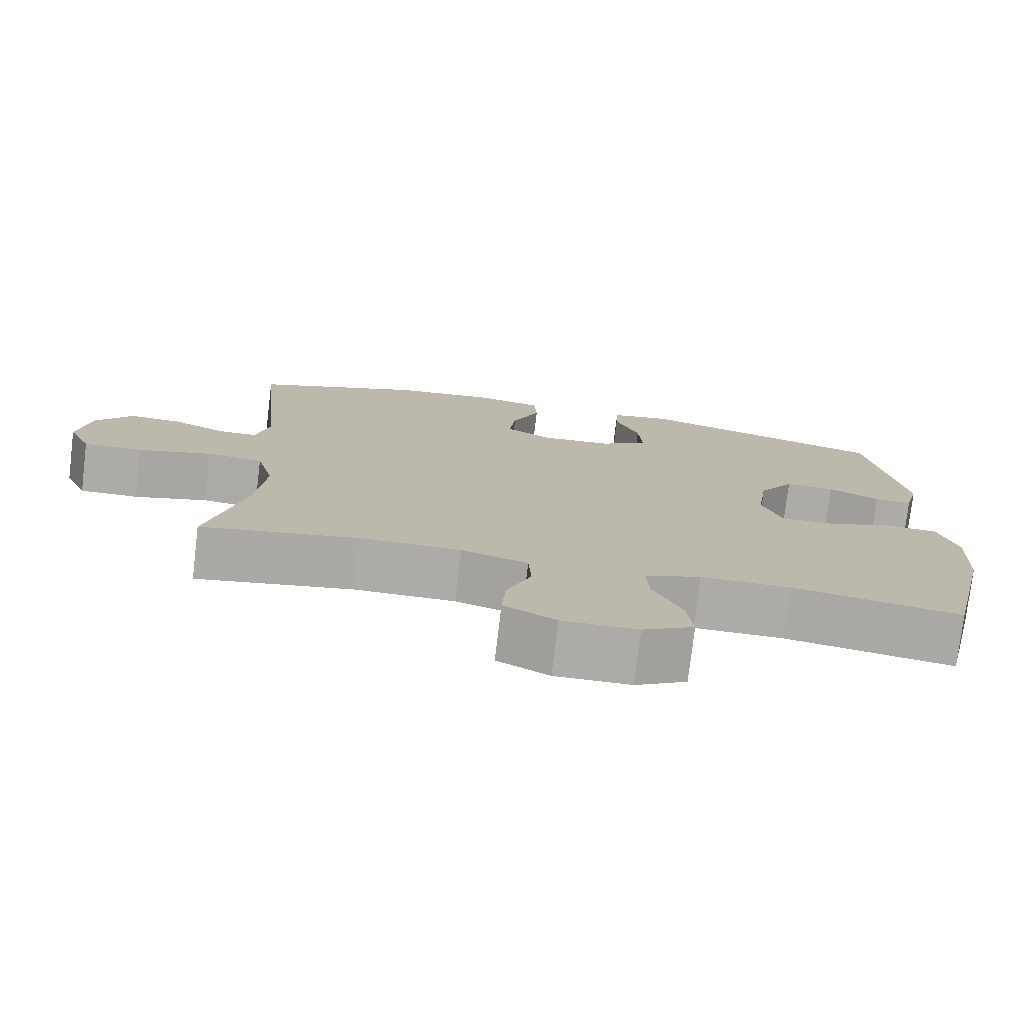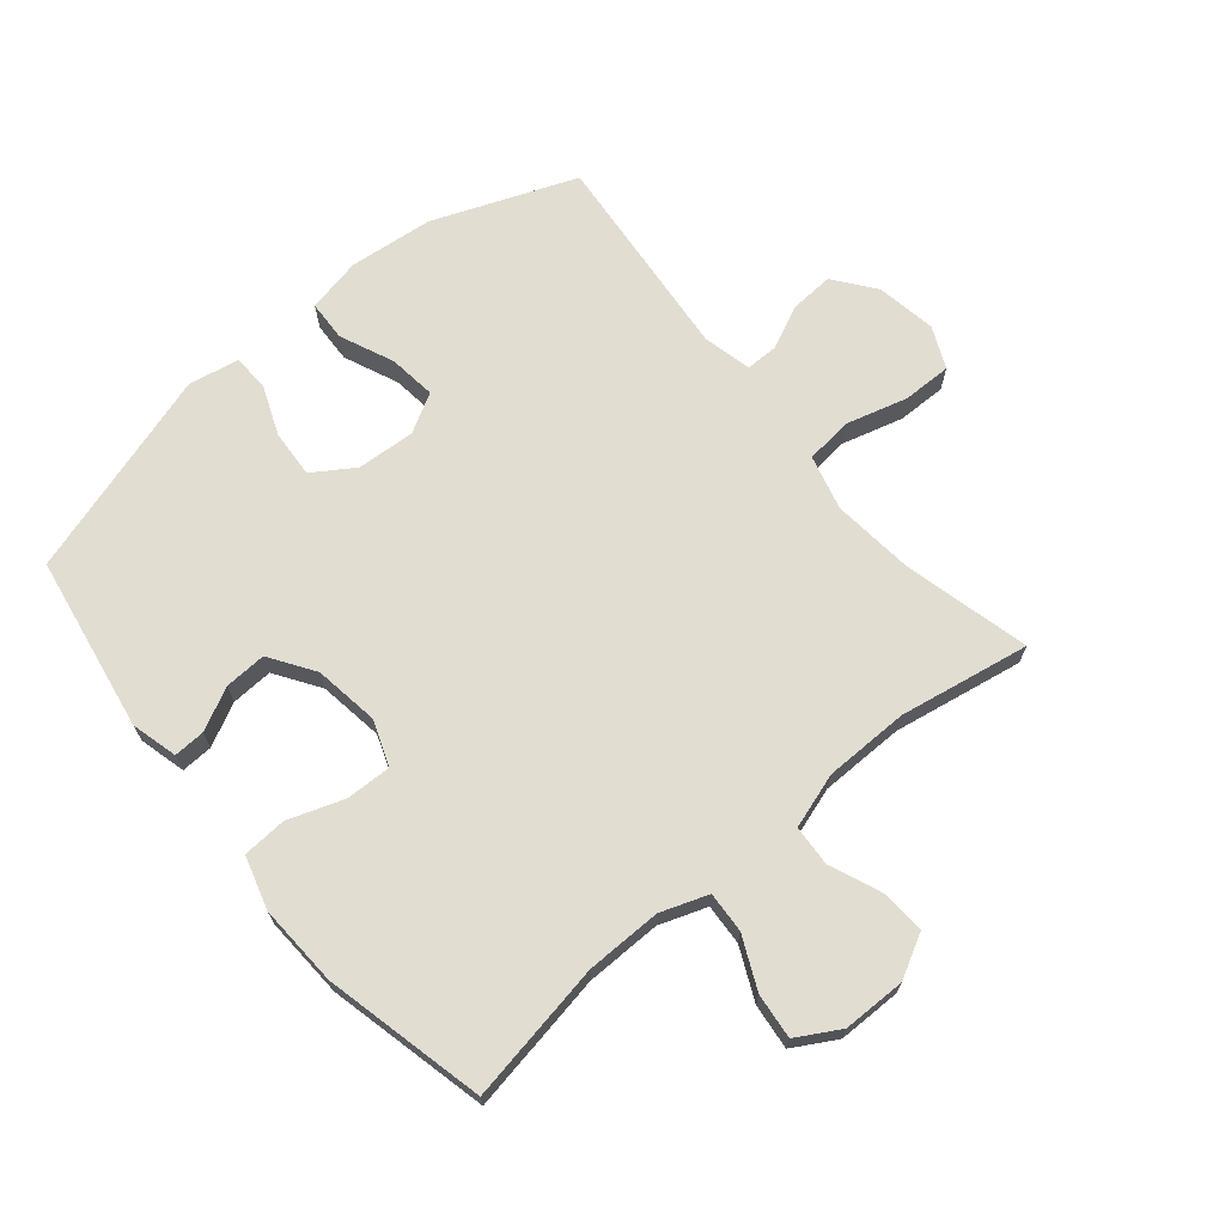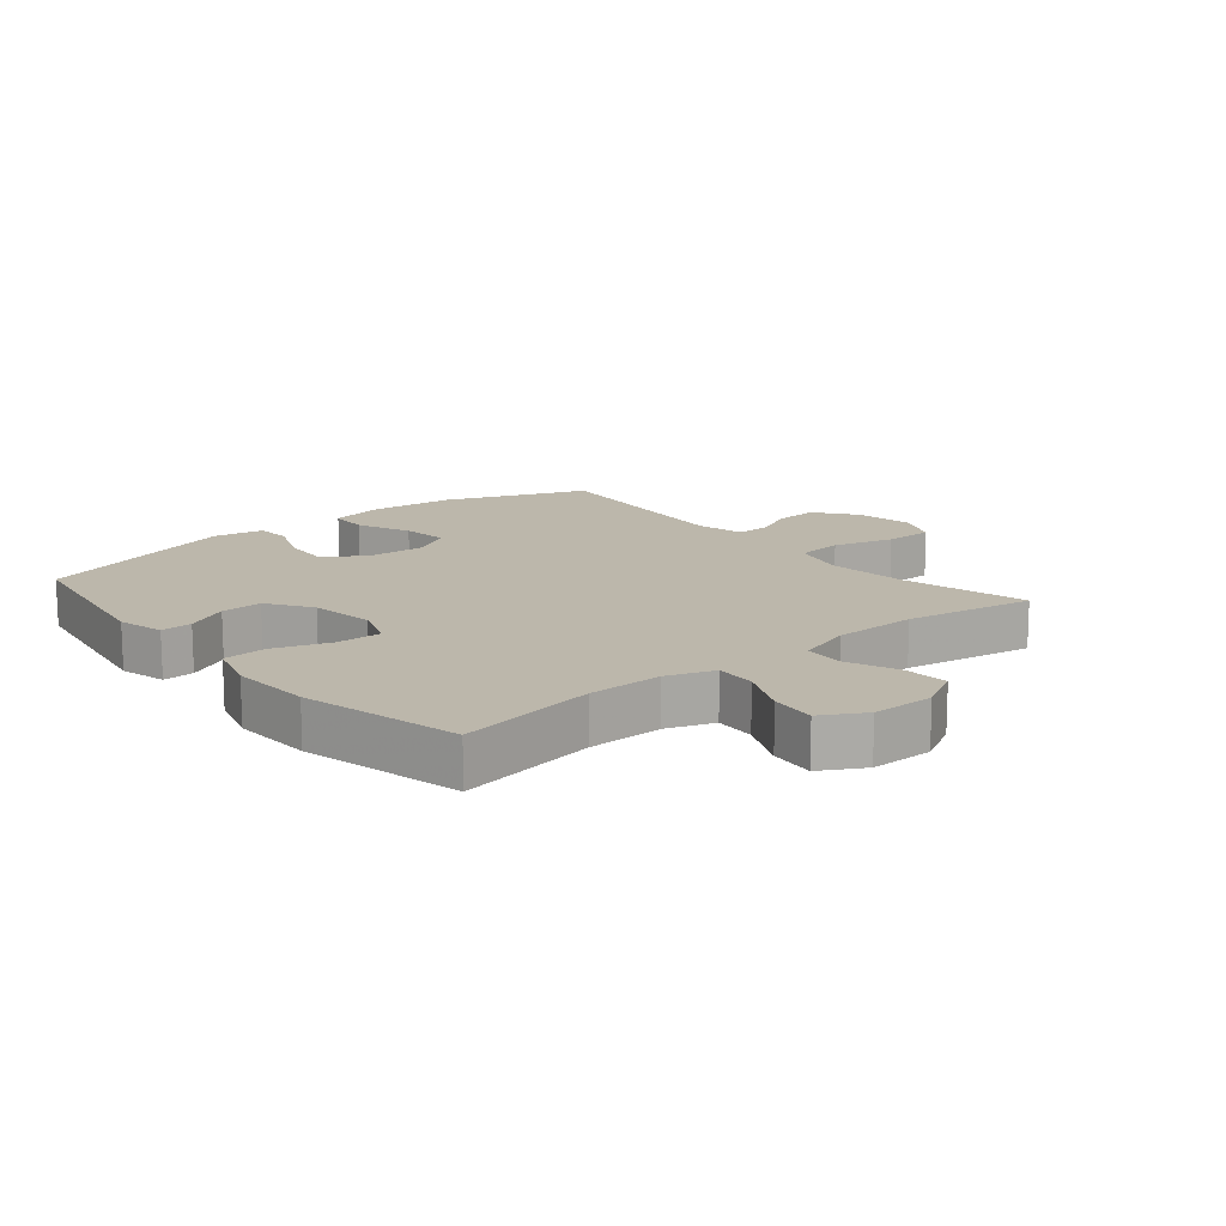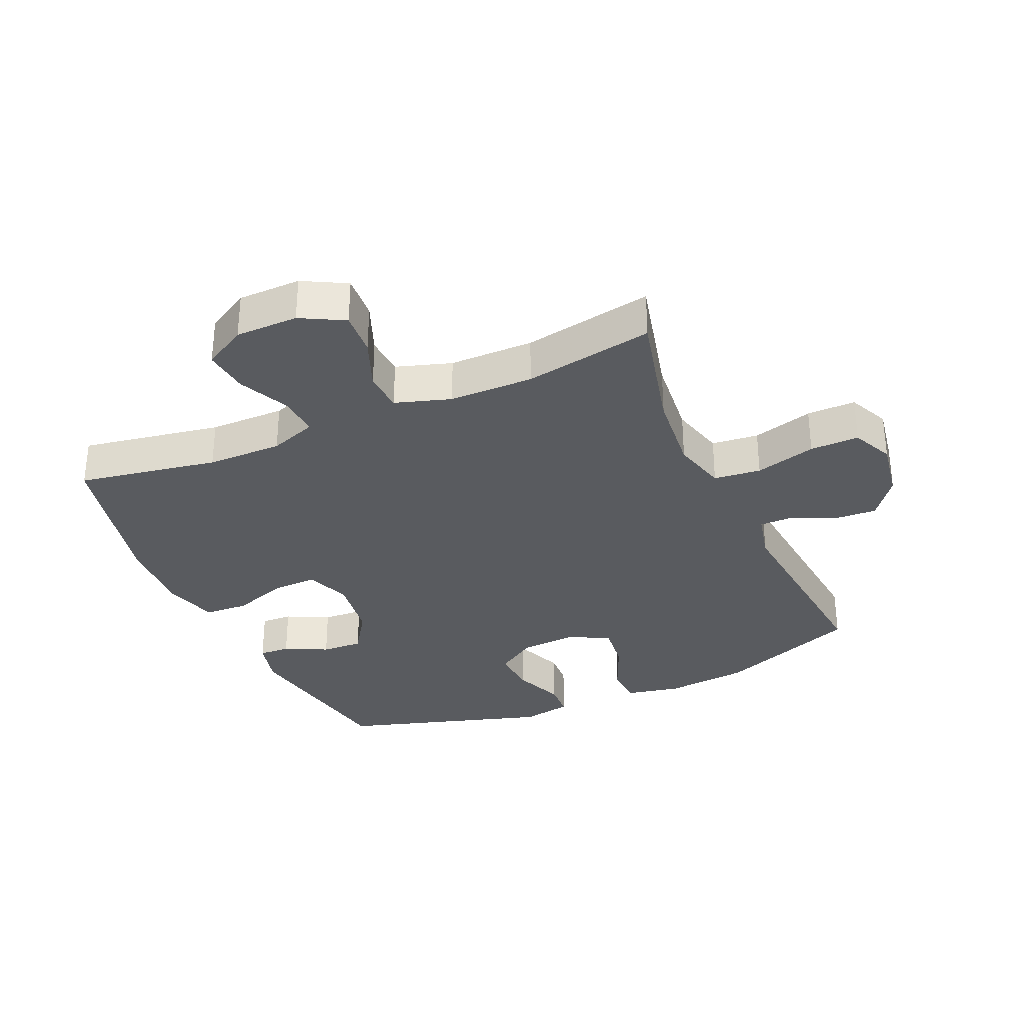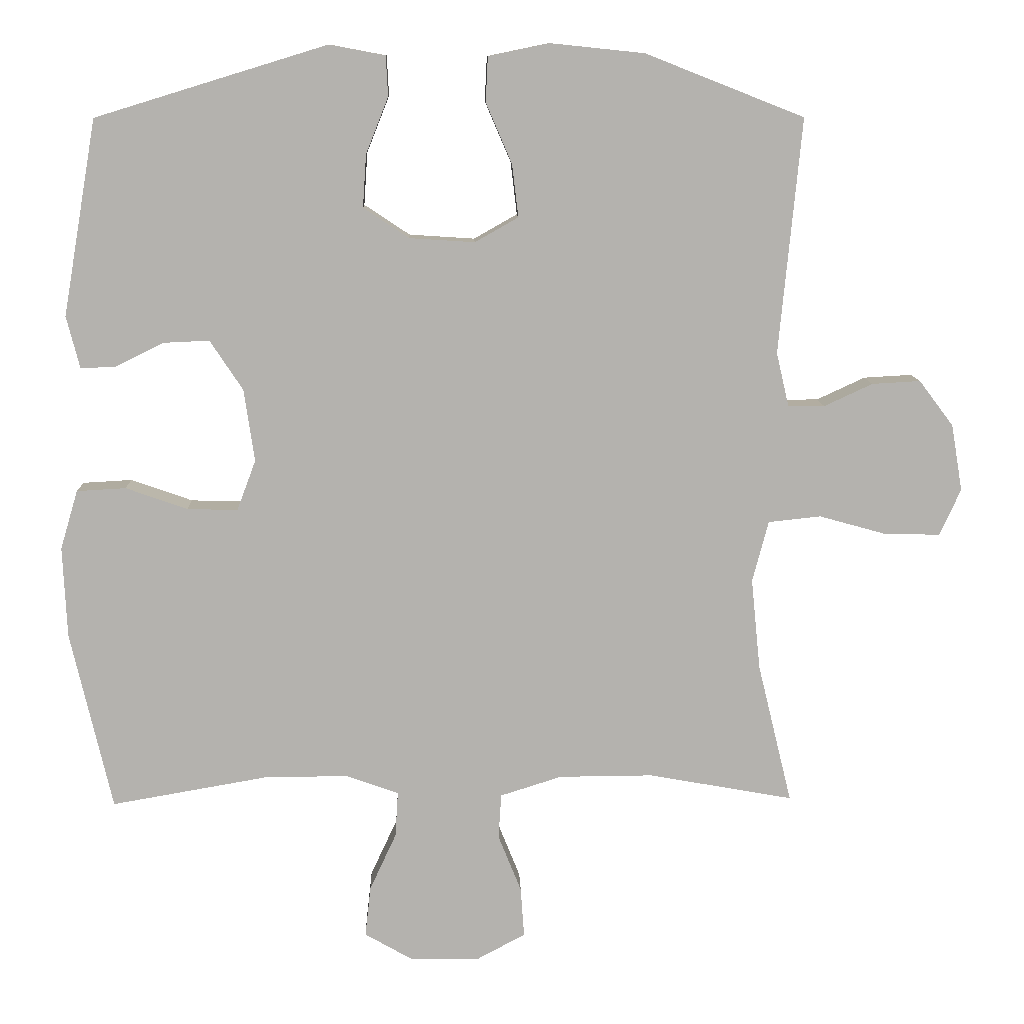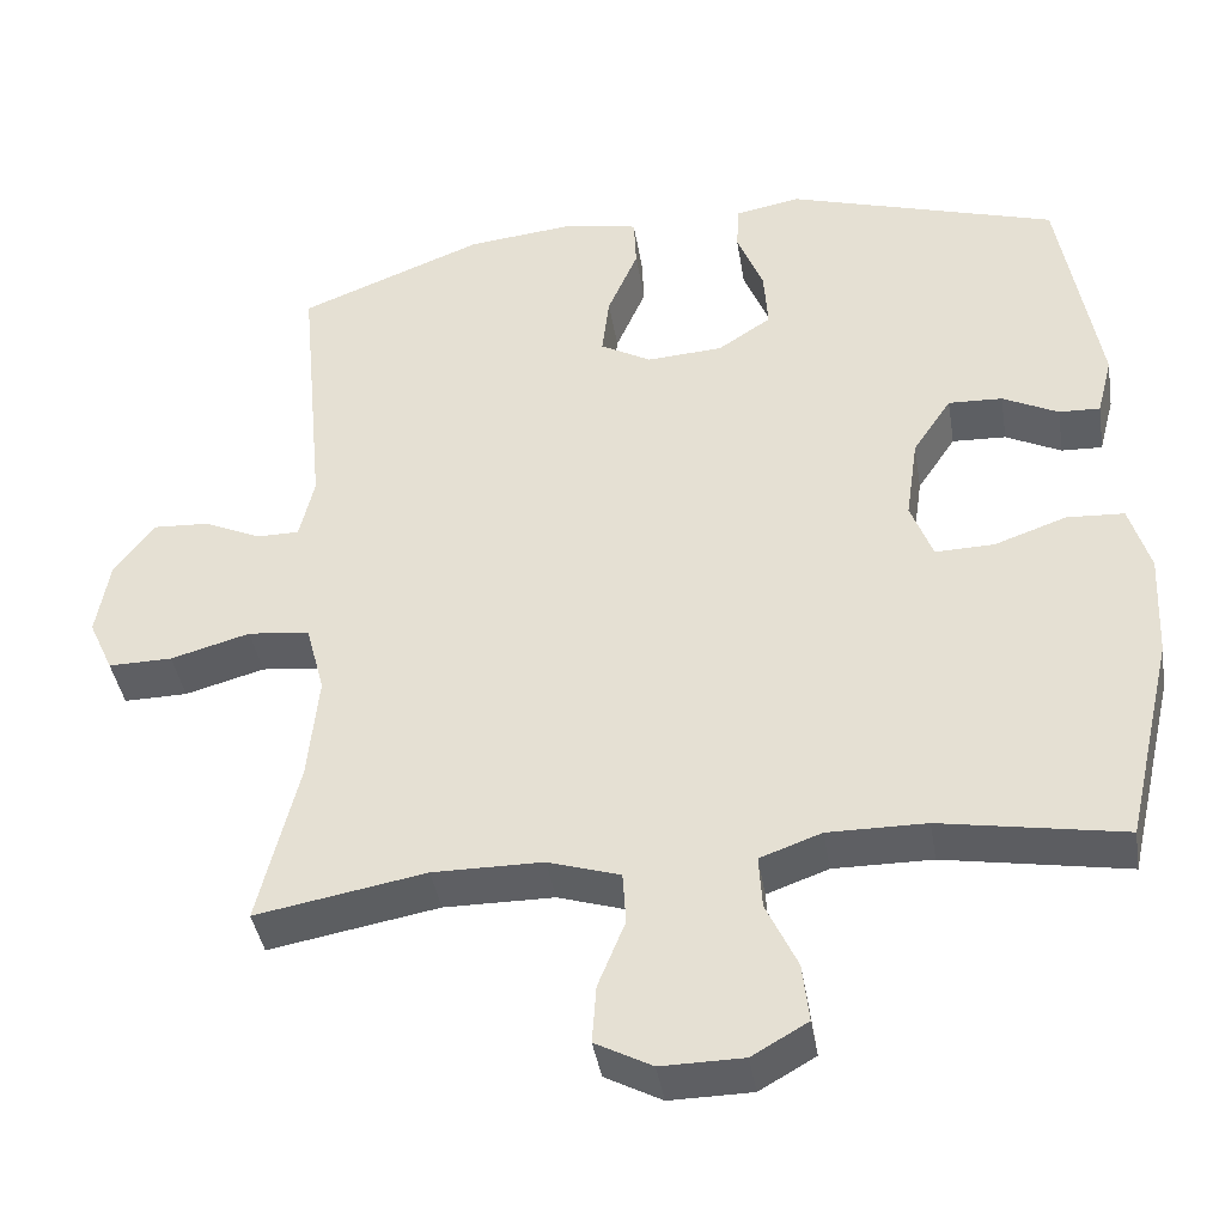
<metadata>
{"format":"obj","ext":"obj","renderer":"f3d","projection":"perspective","resolution":1024,"background":"white","views":[{"elev":-76.5,"azim":-6.8,"up":"+Z"},{"elev":68.9,"azim":140.1,"up":"+Y"},{"elev":14.5,"azim":140.1,"up":"+Y"},{"elev":-32.2,"azim":-156.1,"up":"+Y"},{"elev":10.5,"azim":178.3,"up":"+Z"},{"elev":-40.7,"azim":9.2,"up":"+Z"}]}
</metadata>
<code>
v -0.5 0.07 -0.5
v -0.451 0.07 -0.299
v -0.438 0.07 -0.169
v -0.461 0.07 -0.082
v -0.536 0.07 -0.074
v -0.633 0.07 -0.101
v -0.711 0.07 -0.102
v -0.741 0.07 -0.036
v -0.725 0.07 0.059
v -0.676 0.07 0.124
v -0.607 0.07 0.12
v -0.538 0.07 0.088
v -0.486 0.07 0.088
v -0.468 0.07 0.165
v -0.5 0.07 0.5
v -0.274 0.07 0.589
v -0.14 0.07 0.603
v -0.053 0.07 0.585
v -0.05 0.07 0.521
v -0.087 0.07 0.435
v -0.096 0.07 0.36
v -0.034 0.07 0.325
v 0.059 0.07 0.331
v 0.124 0.07 0.374
v 0.119 0.07 0.449
v 0.087 0.07 0.529
v 0.09 0.07 0.586
v 0.17 0.07 0.601
v 0.5 0.07 0.5
v 0.548 0.07 0.221
v 0.529 0.07 0.147
v 0.479 0.07 0.149
v 0.411 0.07 0.183
v 0.345 0.07 0.186
v 0.298 0.07 0.115
v 0.283 0.07 0.012
v 0.31 0.07 -0.06
v 0.382 0.07 -0.058
v 0.47 0.07 -0.027
v 0.54 0.07 -0.031
v 0.565 0.07 -0.115
v 0.559 0.07 -0.245
v 0.5 0.07 -0.5
v 0.277 0.07 -0.461
v 0.157 0.07 -0.46
v 0.082 0.07 -0.487
v 0.086 0.07 -0.552
v 0.124 0.07 -0.634
v 0.132 0.07 -0.706
v 0.064 0.07 -0.745
v -0.036 0.07 -0.746
v -0.105 0.07 -0.709
v -0.1 0.07 -0.638
v -0.067 0.07 -0.556
v -0.071 0.07 -0.492
v -0.159 0.07 -0.464
v -0.293 0.07 -0.463
v -0.5 0 -0.5
v -0.451 0 -0.299
v -0.438 0 -0.169
v -0.461 0 -0.082
v -0.536 0 -0.074
v -0.633 0 -0.101
v -0.711 0 -0.102
v -0.741 0 -0.036
v -0.725 0 0.059
v -0.676 0 0.124
v -0.607 0 0.12
v -0.538 0 0.088
v -0.486 0 0.088
v -0.468 0 0.165
v -0.5 0 0.5
v -0.274 0 0.589
v -0.14 0 0.603
v -0.053 0 0.585
v -0.05 0 0.521
v -0.087 0 0.435
v -0.096 0 0.36
v -0.034 0 0.325
v 0.059 0 0.331
v 0.124 0 0.374
v 0.119 0 0.449
v 0.087 0 0.529
v 0.09 0 0.586
v 0.17 0 0.601
v 0.5 0 0.5
v 0.548 0 0.221
v 0.529 0 0.147
v 0.479 0 0.149
v 0.411 0 0.183
v 0.345 0 0.186
v 0.298 0 0.115
v 0.283 0 0.012
v 0.31 0 -0.06
v 0.382 0 -0.058
v 0.47 0 -0.027
v 0.54 0 -0.031
v 0.565 0 -0.115
v 0.559 0 -0.245
v 0.5 0 -0.5
v 0.277 0 -0.461
v 0.157 0 -0.46
v 0.082 0 -0.487
v 0.086 0 -0.552
v 0.124 0 -0.634
v 0.132 0 -0.706
v 0.064 0 -0.745
v -0.036 0 -0.746
v -0.105 0 -0.709
v -0.1 0 -0.638
v -0.067 0 -0.556
v -0.071 0 -0.492
v -0.159 0 -0.464
v -0.293 0 -0.463
f 51 52 53 54
f 51 54 55
f 50 51 55
f 47 48 49 50
f 46 47 50 55
f 45 46 55 56
f 41 42 43 44
f 41 44 45
f 38 39 40 41
f 37 38 41 45
f 36 37 45 56
f 30 31 32 33
f 30 33 34
f 29 30 34
f 28 29 34 35
f 25 26 27 28
f 24 25 28 35
f 17 18 19 20
f 17 20 21
f 14 15 16 17
f 13 14 17 21
f 9 10 11 12
f 9 12 13
f 8 9 13
f 5 6 7 8
f 4 5 8 13
f 3 4 13 21
f 57 1 2
f 23 24 35 36
f 22 23 36 56
f 21 22 56 57
f 2 3 21 57
f 111 110 109 108
f 112 111 108
f 112 108 107
f 107 106 105 104
f 112 107 104 103
f 113 112 103 102
f 101 100 99 98
f 102 101 98
f 98 97 96 95
f 102 98 95 94
f 113 102 94 93
f 90 89 88 87
f 91 90 87
f 91 87 86
f 92 91 86 85
f 85 84 83 82
f 92 85 82 81
f 77 76 75 74
f 78 77 74
f 74 73 72 71
f 78 74 71 70
f 69 68 67 66
f 70 69 66
f 70 66 65
f 65 64 63 62
f 70 65 62 61
f 78 70 61 60
f 59 58 114
f 93 92 81 80
f 113 93 80 79
f 114 113 79 78
f 114 78 60 59
f 1 58 59 2
f 2 59 60 3
f 3 60 61 4
f 4 61 62 5
f 5 62 63 6
f 6 63 64 7
f 7 64 65 8
f 8 65 66 9
f 9 66 67 10
f 10 67 68 11
f 11 68 69 12
f 12 69 70 13
f 13 70 71 14
f 14 71 72 15
f 15 72 73 16
f 16 73 74 17
f 17 74 75 18
f 18 75 76 19
f 19 76 77 20
f 20 77 78 21
f 21 78 79 22
f 22 79 80 23
f 23 80 81 24
f 24 81 82 25
f 25 82 83 26
f 26 83 84 27
f 27 84 85 28
f 28 85 86 29
f 29 86 87 30
f 30 87 88 31
f 31 88 89 32
f 32 89 90 33
f 33 90 91 34
f 34 91 92 35
f 35 92 93 36
f 36 93 94 37
f 37 94 95 38
f 38 95 96 39
f 39 96 97 40
f 40 97 98 41
f 41 98 99 42
f 42 99 100 43
f 43 100 101 44
f 44 101 102 45
f 45 102 103 46
f 46 103 104 47
f 47 104 105 48
f 48 105 106 49
f 49 106 107 50
f 50 107 108 51
f 51 108 109 52
f 52 109 110 53
f 53 110 111 54
f 54 111 112 55
f 55 112 113 56
f 56 113 114 57
f 57 114 58 1

</code>
